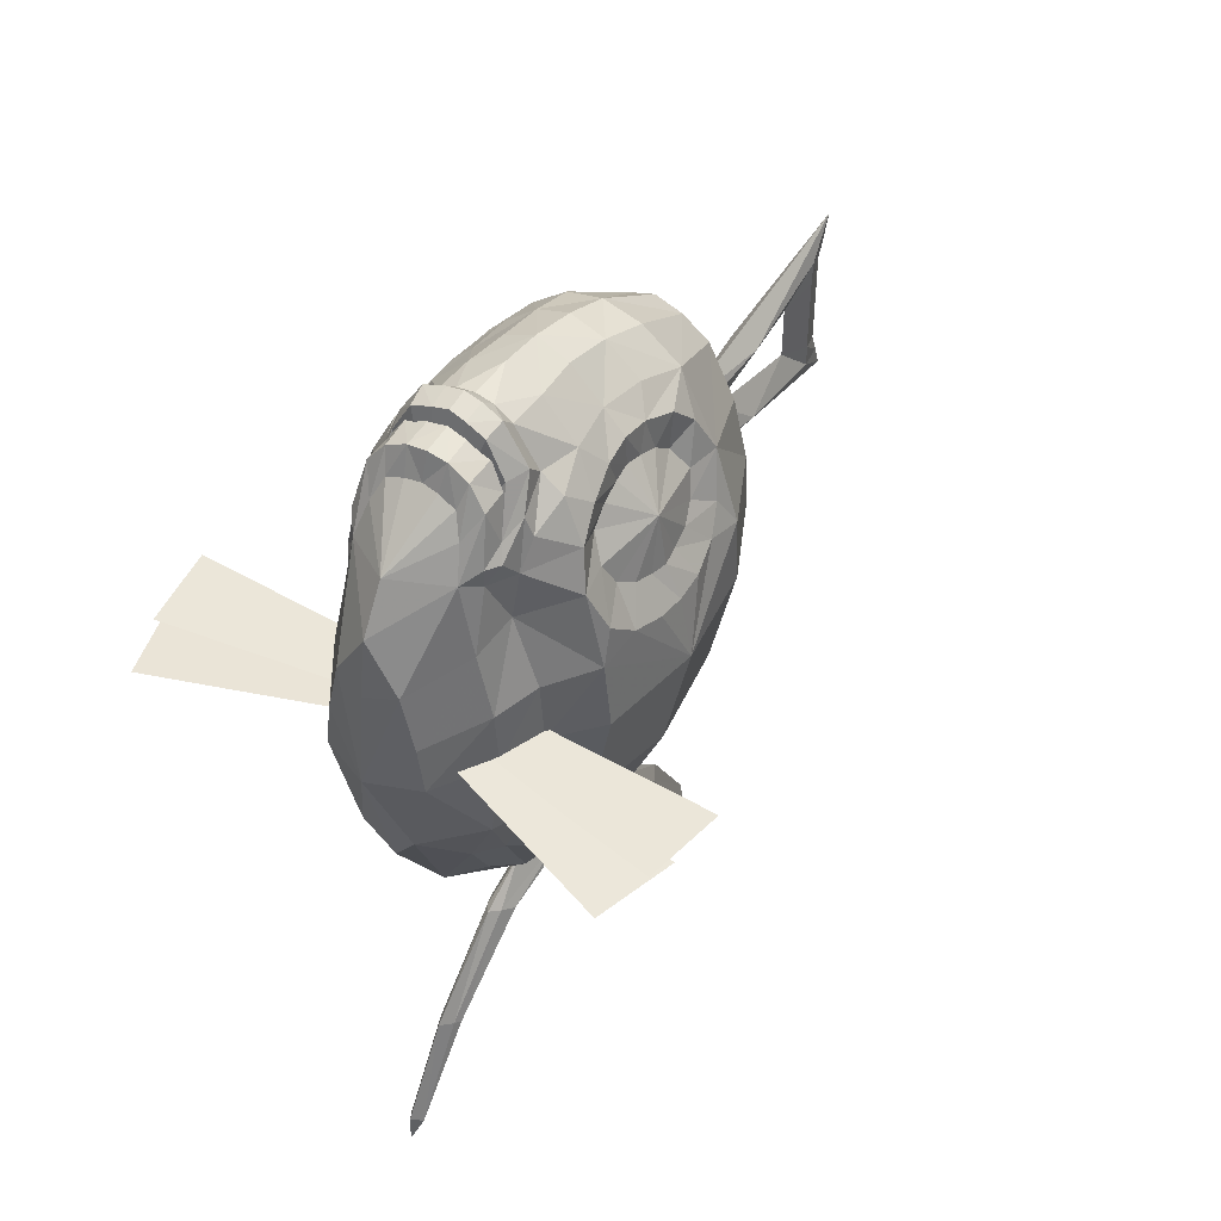
<metadata>
{"format":"obj","ext":"obj","renderer":"f3d","projection":"perspective","resolution":1024,"background":"white","views":[{"elev":47.3,"azim":33.1,"up":"+Y"}]}
</metadata>
<code>
o hinbass
v 0.01504 -1.646 -0.674
v -0.1502 -1.691 -0.9262
v 0.01504 -2.176 -1.244
v -0.2281 -1.917 -1.209
v 0.01504 -1.646 -2.993
v 0.01504 -2.176 -2.424
v -0.2281 -1.917 -2.459
v -0.2898 -2.087 -1.834
v 0.2582 -1.917 -2.459
v 0.3199 -2.087 -1.834
v 0.2582 -1.917 -1.209
v 0.01504 -1.911 -0.9588
v 0.1802 -1.691 -0.9262
v -0.4777 0.9125 -0.8345
v -0.4386 0.8371 -0.5371
v 0.01504 1.238 -0.8165
v 0.01504 1.238 -0.8165
v -0.4792 1.673 -1.506
v -0.5827 1.33 -1.834
v -0.5827 1.33 -1.834
v -0.8002 1.041 -1.834
v -0.5939 1.31 -1.71
v -0.5939 1.31 -1.71
v -0.6051 1.259 -1.569
v -0.6051 1.259 -1.569
v -0.6498 1.421 -1.407
v -0.6498 1.421 -1.407
v -0.5948 1.504 -1.634
v -0.5948 1.504 -1.634
v -0.6208 1.161 -1.442
v -0.6208 1.161 -1.442
v -0.717 0.9912 -1.364
v -0.717 0.9912 -1.364
v -0.7703 0.988 -1.132
v -0.7703 0.988 -1.132
v -0.7023 1.262 -1.215
v -0.7023 1.262 -1.215
v -0.7702 0.8237 -1.442
v -0.7702 0.8237 -1.442
v -0.8169 0.7378 -1.569
v -0.8169 0.7378 -1.569
v -0.9229 0.5428 -1.407
v -0.9229 0.5428 -1.407
v -0.8752 0.7076 -1.215
v -0.8752 0.7076 -1.215
v -0.8355 0.6931 -1.71
v -0.8355 0.6931 -1.71
v -0.8541 0.676 -1.834
v -0.8541 0.676 -1.834
v -0.962 0.4476 -1.834
v -0.962 0.4476 -1.834
v -0.9566 0.474 -1.634
v -0.9566 0.474 -1.634
v -0.8355 0.6931 -1.957
v -0.8355 0.6931 -1.957
v -0.8169 0.7378 -2.098
v -0.8169 0.7378 -2.098
v -0.9047 0.5428 -2.261
v -0.9047 0.5428 -2.261
v -0.9566 0.474 -2.033
v -0.9566 0.474 -2.033
v -0.7702 0.8237 -2.225
v -0.7702 0.8237 -2.225
v -0.717 0.9912 -2.303
v -0.717 0.9912 -2.303
v -0.7549 0.988 -2.535
v -0.7549 0.988 -2.535
v -0.8406 0.6962 -2.416
v -0.8406 0.6962 -2.416
v 0.01504 0.6665 -0.06984
v 0.01504 1.063 -0.1396
v -0.2008 0.7102 -0.1396
v 0.01504 1.386 -0.3268
v -0.2321 1.921 -1.524
v 0.01504 2.032 -1.543
v 0.01504 2.005 -1.834
v -0.2175 1.833 -2.176
v 0.01504 1.922 -2.167
v 0.01504 1.79 -2.5
v -0.1587 1.325 -3.098
v -0.3325 1.157 -3.13
v -0.4999 1.493 -2.535
v 0.01504 1.416 -3.065
v 0.01504 0.8468 -3.493
v -0.2008 0.5549 -3.528
v 0.01504 0.5408 -3.58
v -0.6208 1.161 -2.225
v -0.6208 1.161 -2.225
v -0.6051 1.259 -2.098
v -0.6051 1.259 -2.098
v -0.6232 1.421 -2.261
v -0.6232 1.421 -2.261
v -0.6733 1.262 -2.416
v -0.6733 1.262 -2.416
v -0.5939 1.31 -1.957
v -0.5939 1.31 -1.957
v -0.5754 1.537 -1.834
v -0.5754 1.537 -1.834
v -0.5765 1.504 -2.033
v -0.5765 1.504 -2.033
v -0.4285 1.688 -1.834
v -0.4501 1.629 -2.184
v -0.5207 0.7891 -3.13
v -0.2052 1.253 -0.8101
v -0.2052 1.253 -0.8101
v 0.4687 0.8371 -0.5371
v 0.5077 0.9125 -0.8345
v 0.5092 1.673 -1.506
v 0.624 1.31 -1.71
v 0.624 1.31 -1.71
v 0.8302 1.041 -1.834
v 0.6128 1.33 -1.834
v 0.6128 1.33 -1.834
v 0.6249 1.504 -1.634
v 0.6249 1.504 -1.634
v 0.6799 1.421 -1.407
v 0.6799 1.421 -1.407
v 0.6352 1.259 -1.569
v 0.6352 1.259 -1.569
v 0.6508 1.161 -1.442
v 0.6508 1.161 -1.442
v 0.7323 1.262 -1.215
v 0.7323 1.262 -1.215
v 0.8003 0.988 -1.132
v 0.8003 0.988 -1.132
v 0.7471 0.9912 -1.364
v 0.7471 0.9912 -1.364
v 0.8003 0.8237 -1.442
v 0.8003 0.8237 -1.442
v 0.9052 0.7076 -1.215
v 0.9052 0.7076 -1.215
v 0.9529 0.5428 -1.407
v 0.9529 0.5428 -1.407
v 0.8469 0.7378 -1.569
v 0.8469 0.7378 -1.569
v 0.8655 0.6931 -1.71
v 0.8655 0.6931 -1.71
v 0.9867 0.474 -1.634
v 0.9867 0.474 -1.634
v 0.9921 0.4476 -1.834
v 0.9921 0.4476 -1.834
v 0.8841 0.676 -1.834
v 0.8841 0.676 -1.834
v 0.8655 0.6931 -1.957
v 0.8655 0.6931 -1.957
v 0.9867 0.474 -2.033
v 0.9867 0.474 -2.033
v 0.9348 0.5428 -2.261
v 0.9348 0.5428 -2.261
v 0.8469 0.7378 -2.098
v 0.8469 0.7378 -2.098
v 0.8003 0.8237 -2.225
v 0.8003 0.8237 -2.225
v 0.8707 0.6962 -2.416
v 0.8707 0.6962 -2.416
v 0.7849 0.988 -2.535
v 0.7849 0.988 -2.535
v 0.7471 0.9912 -2.303
v 0.7471 0.9912 -2.303
v 0.2309 0.7102 -0.1396
v 0.2476 1.833 -2.176
v 0.1888 1.325 -3.098
v 0.2309 0.5549 -3.528
v 0.5507 0.7891 -3.13
v 0.6508 1.161 -2.225
v 0.6508 1.161 -2.225
v 0.7034 1.262 -2.416
v 0.7034 1.262 -2.416
v 0.6533 1.421 -2.261
v 0.6533 1.421 -2.261
v 0.6352 1.259 -2.098
v 0.6352 1.259 -2.098
v 0.624 1.31 -1.957
v 0.624 1.31 -1.957
v 0.6066 1.504 -2.033
v 0.6066 1.504 -2.033
v 0.6055 1.537 -1.834
v 0.6055 1.537 -1.834
v 0.5299 1.493 -2.535
v 0.4585 1.688 -1.834
v 0.4801 1.629 -2.184
v 0.3626 1.157 -3.13
v 0.2353 1.253 -0.8101
v 0.2353 1.253 -0.8101
v 0.2621 1.921 -1.524
v 0.01504 0.06005 -3.38
v 0.01504 0.2131 -3.38
v 0.01504 -0.246 -3.38
v 0.01504 -0.399 -3.38
v 0.2368 1.91 -1.834
v -0.2067 1.899 -1.834
v -0.2424 1.708 -2.518
v 0.2725 1.708 -2.518
v -0.4041 1.244 -0.6928
v -0.4041 1.244 -0.6928
v 0.01504 1.763 -0.7446
v 0.01504 1.763 -0.7446
v -0.09831 1.748 -0.7327
v -0.09831 1.748 -0.7327
v -0.3363 1.329 -0.5451
v -0.3363 1.329 -0.5451
v -0.1184 1.93 -0.8037
v 0.01504 1.951 -0.8028
v 0.01504 1.982 -1.015
v -0.4271 1.405 -0.6623
v -0.3754 1.714 -0.7701
v -0.1136 1.956 -1.006
v -0.3689 1.729 -0.948
v -0.2683 1.885 -0.9895
v -0.2185 1.702 -0.7209
v -0.2185 1.702 -0.7209
v -0.283 1.552 -0.6483
v -0.283 1.552 -0.6483
v 0.4342 1.244 -0.6928
v 0.4342 1.244 -0.6928
v 0.1284 1.748 -0.7327
v 0.1284 1.748 -0.7327
v 0.3664 1.329 -0.5451
v 0.3664 1.329 -0.5451
v 0.4572 1.405 -0.6623
v 0.4055 1.714 -0.7701
v 0.1484 1.93 -0.8037
v 0.2899 1.859 -0.7964
v 0.2984 1.885 -0.9895
v 0.399 1.729 -0.948
v 0.1437 1.956 -1.006
v 0.313 1.552 -0.6483
v 0.313 1.552 -0.6483
v 0.2485 1.702 -0.7209
v 0.2485 1.702 -0.7209
v -0.2598 1.859 -0.7964
v 0.01504 2.079 -1.018
v -0.09507 2.053 -1.009
v -0.248 2.041 -1.135
v -0.2316 2.004 -0.9994
v -0.4056 1.66 -1.246
v -0.4056 1.66 -1.246
v 0.01504 2.112 -1.156
v 0.01504 2.025 -1.252
v 0.01504 2.025 -1.252
v -0.1097 2.001 -1.251
v -0.1097 2.001 -1.251
v -0.4149 1.776 -1.134
v -0.3611 1.768 -0.9821
v -0.2344 1.931 -1.243
v -0.2344 1.931 -1.243
v -0.5181 1.423 -1.01
v -0.5181 1.423 -1.01
v -0.4694 1.555 -0.9943
v -0.5044 1.234 -0.8844
v -0.5044 1.234 -0.8844
v 0.1251 2.053 -1.009
v 0.4357 1.66 -1.246
v 0.4357 1.66 -1.246
v 0.5482 1.423 -1.01
v 0.5482 1.423 -1.01
v 0.1398 2.001 -1.251
v 0.1398 2.001 -1.251
v 0.2781 2.041 -1.135
v 0.2645 1.931 -1.243
v 0.2645 1.931 -1.243
v 0.4449 1.776 -1.134
v 0.2617 2.004 -0.9994
v 0.3912 1.768 -0.9821
v 0.4995 1.555 -0.9943
v 0.5345 1.234 -0.8844
v 0.5345 1.234 -0.8844
v -0.1024 2.088 -1.154
v 0.1325 2.088 -1.154
v -0.03846 -3.792 -0.1953
v 0.01504 -3.936 -0.1072
v 0.01504 -3.716 -0.1167
v -0.03846 -3.792 -3.472
v 0.01504 -3.873 -3.401
v 0.01504 -3.936 -3.56
v 0.01504 -3.716 -3.551
v 0.01504 -3.872 -0.2692
v 0.06854 -3.792 -0.1953
v 0.06854 -3.792 -3.472
v 1.442 0.06178 -0.3395
v 1.765 0.06178 -0.285
v 1.86 0.06178 -0.8591
v 1.341 0.01907 -0.02475
v 1.644 0.00403 0.07406
v 1.805 -0.000375 -0.4868
v 1.473 0.01577 -0.5309
v 1.513 0.06178 -0.8591
v 1.167 0.06178 -0.8591
v 1.119 0.06178 -0.3939
v 1.142 0.03192 -0.575
v 1.038 0.03412 -0.1236
v 0.4741 0.06178 -0.8591
v 0.4741 0.06178 -0.5238
v 0.4788 0.06421 -0.6632
v 0.4375 0.06421 -0.3212
v -1.008 0.03412 -0.1236
v -1.112 0.03192 -0.575
v -1.089 0.06178 -0.3939
v -1.137 0.06178 -0.8591
v -1.443 0.01577 -0.5309
v -1.483 0.06178 -0.8591
v -1.83 0.06178 -0.8591
v -1.735 0.06178 -0.285
v -1.412 0.06178 -0.3395
v -1.775 -0.000374 -0.4868
v -1.614 0.00403 0.07406
v -1.311 0.01907 -0.02475
v -0.4074 0.06421 -0.3212
v -0.4487 0.06421 -0.6632
v -0.4441 0.06178 -0.5029
v -0.4441 0.06178 -0.8591
v -0.04217 0.1156 -3.537
v -0.04217 -0.3016 -3.537
v 0.01504 -0.09297 -3.84
v 0.07224 0.1156 -3.537
v 0.07224 -0.3016 -3.537
v 0.01504 0.2596 -5.131
v 0.01504 -0.4456 -5.131
v -0.04217 -0.3795 -4.949
v -0.04217 -0.5425 -4.96
v 0.01504 -0.5848 -5.185
v 0.01504 -0.7488 -5.24
v -0.04217 0.1935 -4.949
v 0.01504 -0.2856 -4.696
v 0.01504 0.3989 -5.185
v 0.01504 0.09963 -4.696
v -0.08763 0.2083 -4.17
v -0.04217 0.3565 -4.96
v 0.01504 0.5628 -5.24
v -0.08763 -0.3942 -4.17
v 0.01504 0.3495 -4.105
v 0.01504 0.003329 -4.268
v 0.01504 -0.1893 -4.268
v 0.01504 -0.5354 -4.105
v 0.07224 -0.3795 -4.949
v 0.07224 -0.5425 -4.96
v 0.07224 0.1935 -4.949
v 0.07224 0.3565 -4.96
v 0.1177 0.2083 -4.17
v 0.1177 -0.3942 -4.17
v 0.01504 -0.000416 -5.7e-05
v -0.3322 -0.000416 -0.1396
v 0.01504 -0.000416 -3.667
v -0.3322 -0.000416 -3.528
v -0.2883 0.3246 -0.1396
v -0.6471 0.4258 -0.8345
v -0.6761 -0.000416 -0.8345
v -0.5663 -0.000416 -0.5371
v -1.044 -0.000416 -1.834
v -0.644 -0.000416 -3.13
v -0.9355 -0.000416 -2.535
v -0.9174 0.4635 -2.535
v -0.6234 0.364 -3.13
v -0.2883 0.247 -3.528
v -0.9355 -0.000416 -1.132
v -0.8894 0.4635 -1.132
v 0.3622 -0.000416 -0.1396
v 0.3622 -0.000416 -3.528
v 0.3184 0.3246 -0.1396
v 0.5963 -0.000415 -0.5371
v 0.5719 0.388 -0.5371
v 1.074 -0.000415 -1.834
v 0.6535 0.364 -3.13
v 0.3184 0.247 -3.528
v 0.674 -0.000415 -3.13
v 0.9656 -0.000415 -2.535
v 0.9656 -0.000415 -1.132
v 0.7062 -0.000415 -0.8345
v 0.9475 0.4635 -2.535
v 0.9195 0.4635 -1.132
v 0.6771 0.4258 -0.8345
v -0.5418 0.388 -0.5371
v -0.1732 -0.6523 -0.1904
v -0.4576 -0.724 -0.576
v -0.2629 -1.14 -0.6137
v -0.3154 -1.327 -0.8936
v -0.5269 -1.646 -1.834
v -0.4712 -1.515 -1.173
v -0.7725 -0.7893 -1.16
v -0.7725 -0.7893 -2.507
v -0.4712 -1.515 -2.494
v -0.5165 -0.724 -3.091
v -0.3131 -1.191 -3.054
v -0.1732 -0.6523 -3.528
v 0.01504 -0.9262 -0.2397
v 0.01504 -0.9262 -3.479
v -0.8626 -0.855 -1.834
v 0.5013 -1.515 -2.494
v 0.5013 -1.515 -1.173
v 0.5569 -1.646 -1.834
v 0.3432 -1.191 -3.054
v 0.3455 -1.327 -0.8936
v 0.577 -0.7566 -0.8681
v 0.4877 -0.724 -0.576
v -0.5469 -0.7566 -0.8681
v 0.2033 -0.6523 -0.1904
v 0.2929 -1.14 -0.6137
v 0.8026 -0.7893 -1.16
v 0.8026 -0.7893 -2.507
v 0.5466 -0.724 -3.091
v 0.2033 -0.6523 -3.528
v 0.8927 -0.855 -1.834
v 0.01504 -2.284 -1.471
v 0.01504 -2.284 -1.471
v -0.03936 -2.527 -2.49
v 0.01504 -2.5 -2.592
v -0.08594 -2.366 -1.834
v 0.01504 -2.284 -2.196
v 0.01504 -2.284 -2.196
v -0.03936 -2.527 -1.177
v 0.01504 -2.5 -1.104
v -0.08134 -2.578 -1.279
v -0.09907 -2.421 -1.834
v -0.08134 -2.578 -2.388
v 0.01504 -2.632 -2.294
v 0.01504 -2.476 -1.834
v 0.01504 -2.636 -1.372
v -0.1224 -2.287 -1.834
v -0.1224 -2.287 -1.834
v 0.06944 -2.527 -2.49
v 0.116 -2.366 -1.834
v 0.06944 -2.527 -1.177
v 0.1525 -2.287 -1.834
v 0.1525 -2.287 -1.834
v 0.1291 -2.421 -1.834
v 0.1114 -2.578 -1.279
v 0.1114 -2.578 -2.388
v -0.556 1.551 -1.251
v 0.5861 1.551 -1.251
v -0.03891 -3.125 -3.073
v 0.01504 -3.074 -3.17
v -0.0599 -3.151 -0.6496
v -0.03891 -3.125 -0.5943
v -0.0599 -3.151 -3.018
v 0.01504 -3.217 -2.944
v 0.01504 -3.074 -0.4973
v 0.01504 -3.218 -0.7216
v 0.06899 -3.125 -3.073
v 0.06899 -3.125 -0.5943
v 0.08997 -3.151 -0.6496
v 0.08997 -3.151 -3.018
v -0.4304 1.48 -0.8279
v -0.4744 1.381 -0.7687
v 0.4604 1.48 -0.8279
v 0.5044 1.381 -0.7687
f 198 73 196
f 198 210 73
f 212 73 210
f 212 200 73
f 71 73 200
f 200 72 71
f 15 72 200
f 15 345 72
f 372 345 15
f 372 342 345
f 348 342 372
f 348 374 342
f 395 374 348
f 395 376 374
f 378 376 395
f 378 4 376
f 8 4 378
f 8 403 4
f 419 403 8
f 8 409 419
f 7 409 8
f 7 6 409
f 5 6 7
f 7 383 5
f 381 383 7
f 381 382 383
f 380 382 381
f 380 350 382
f 351 350 380
f 351 352 350
f 349 352 351
f 349 59 352
f 61 59 349
f 349 51 61
f 53 51 349
f 349 43 53
f 356 43 349
f 356 45 43
f 35 45 356
f 356 14 35
f 346 14 356
f 346 372 14
f 348 372 346
f 346 347 348
f 356 347 346
f 356 355 347
f 349 355 356
f 349 387 355
f 351 387 349
f 351 380 387
f 377 387 380
f 377 379 387
f 378 379 377
f 378 395 379
f 347 379 395
f 347 355 379
f 387 379 355
f 348 347 395
f 381 377 380
f 381 8 377
f 7 8 381
f 378 377 8
f 15 14 372
f 15 194 14
f 200 194 15
f 3 4 403
f 3 2 4
f 12 2 3
f 12 1 2
f 2 1 375
f 375 376 2
f 374 376 375
f 375 373 374
f 1 373 375
f 1 385 373
f 341 373 385
f 341 342 373
f 345 342 341
f 341 72 345
f 70 72 341
f 70 71 72
f 373 342 374
f 4 2 376
f 383 386 5
f 383 384 386
f 382 384 383
f 382 344 384
f 350 344 382
f 350 353 344
f 352 353 350
f 352 67 353
f 69 67 352
f 352 59 69
f 384 343 386
f 384 344 343
f 354 343 344
f 354 85 343
f 103 85 354
f 354 353 103
f 344 353 354
f 67 103 353
f 251 14 194
f 251 35 14
f 37 35 251
f 251 247 37
f 428 37 247
f 428 27 37
f 18 27 428
f 18 29 27
f 101 29 18
f 101 98 29
f 100 98 101
f 101 102 100
f 77 102 101
f 77 82 102
f 192 82 77
f 77 79 192
f 78 79 77
f 77 76 78
f 191 76 77
f 77 101 191
f 82 100 102
f 82 92 100
f 94 92 82
f 82 67 94
f 428 236 18
f 428 247 236
f 85 86 343
f 85 84 86
f 233 232 238
f 241 245 234
f 237 234 245
f 237 243 234
f 249 243 237
f 249 442 243
f 443 442 249
f 249 250 443
f 248 250 249
f 249 237 248
f 244 243 442
f 244 235 243
f 234 243 235
f 235 233 234
f 268 234 233
f 268 241 234
f 238 241 268
f 238 239 241
f 258 239 238
f 238 269 258
f 252 269 238
f 252 259 269
f 263 259 252
f 263 262 259
f 264 262 263
f 264 444 262
f 265 262 444
f 265 254 262
f 259 262 254
f 254 260 259
f 258 259 260
f 258 269 259
f 238 232 252
f 238 268 233
f 445 265 444
f 445 266 265
f 195 443 250
f 195 205 443
f 201 205 195
f 201 206 205
f 213 206 201
f 213 231 206
f 211 231 213
f 211 202 231
f 199 202 211
f 199 197 202
f 203 202 197
f 203 204 202
f 222 204 203
f 222 226 204
f 224 226 222
f 222 223 224
f 230 223 222
f 230 228 223
f 221 223 228
f 221 225 223
f 444 225 221
f 221 220 444
f 219 220 221
f 219 215 220
f 445 220 215
f 445 444 220
f 225 224 223
f 445 215 266
f 221 228 219
f 197 222 203
f 197 217 222
f 230 222 217
f 205 442 443
f 205 206 442
f 208 442 206
f 206 231 208
f 209 208 231
f 231 202 209
f 207 209 202
f 202 204 207
f 265 256 254
f 265 266 256
f 108 261 253
f 108 185 261
f 180 185 108
f 180 190 185
f 76 185 190
f 76 75 185
f 74 75 76
f 74 242 75
f 246 242 74
f 74 18 246
f 101 18 74
f 74 191 101
f 76 191 74
f 236 246 18
f 240 75 242
f 240 257 75
f 185 75 257
f 257 261 185
f 406 430 405
f 406 431 430
f 420 431 406
f 420 438 431
f 427 438 420
f 427 441 438
f 432 270 433
f 274 434 273
f 274 435 434
f 279 435 274
f 279 441 435
f 412 407 413
f 410 407 412
f 414 407 405
f 413 407 414
f 272 433 270
f 272 436 433
f 278 436 272
f 278 439 436
f 414 416 413
f 414 415 416
f 434 415 414
f 434 435 415
f 417 413 416
f 417 412 413
f 437 412 417
f 437 432 412
f 277 432 437
f 277 270 432
f 414 405 430
f 434 414 430
f 431 273 430
f 431 276 273
f 438 276 431
f 438 279 276
f 430 273 434
f 433 412 432
f 433 410 412
f 436 410 433
f 436 411 410
f 439 411 436
f 439 422 411
f 440 422 439
f 440 426 422
f 439 278 440
f 425 421 426
f 426 421 422
f 420 421 427
f 427 421 425
f 415 425 416
f 415 427 425
f 435 427 415
f 435 441 427
f 426 416 425
f 426 417 416
f 440 417 426
f 440 437 417
f 278 437 440
f 278 277 437
f 441 279 438
f 271 272 270
f 271 278 272
f 277 271 270
f 277 278 271
f 407 408 405
f 407 418 408
f 404 418 407
f 407 410 404
f 411 404 410
f 411 422 404
f 421 404 422
f 421 423 404
f 408 423 421
f 421 420 408
f 406 408 420
f 406 405 408
f 275 274 273
f 275 279 274
f 276 279 275
f 275 273 276
f 21 22 19
f 21 25 22
f 30 25 21
f 21 33 30
f 38 33 21
f 21 41 38
f 46 41 21
f 21 49 46
f 54 49 21
f 21 57 54
f 62 57 21
f 21 65 62
f 87 65 21
f 21 90 87
f 95 90 21
f 21 19 95
f 111 112 109
f 111 173 112
f 172 173 111
f 111 165 172
f 159 165 111
f 111 152 159
f 151 152 111
f 111 144 151
f 143 144 111
f 111 136 143
f 135 136 111
f 111 128 135
f 127 128 111
f 111 120 127
f 119 120 111
f 111 109 119
f 28 24 26
f 28 23 24
f 97 23 28
f 97 20 23
f 99 20 97
f 99 96 20
f 91 96 99
f 91 89 96
f 93 89 91
f 93 88 89
f 66 88 93
f 66 64 88
f 68 64 66
f 68 63 64
f 58 63 68
f 58 56 63
f 60 56 58
f 60 55 56
f 50 55 60
f 50 48 55
f 52 48 50
f 52 47 48
f 42 47 52
f 42 40 47
f 44 40 42
f 44 39 40
f 34 39 44
f 34 32 39
f 36 32 34
f 36 31 32
f 26 31 36
f 26 24 31
f 116 110 114
f 116 118 110
f 122 118 116
f 122 121 118
f 124 121 122
f 124 126 121
f 130 126 124
f 130 129 126
f 132 129 130
f 132 134 129
f 138 134 132
f 138 137 134
f 140 137 138
f 140 142 137
f 146 142 140
f 146 145 142
f 148 145 146
f 148 150 145
f 154 150 148
f 154 153 150
f 156 153 154
f 156 158 153
f 167 158 156
f 167 166 158
f 169 166 167
f 169 171 166
f 175 171 169
f 175 174 171
f 177 174 175
f 177 113 174
f 114 113 177
f 114 110 113
f 67 81 103
f 67 82 81
f 80 81 82
f 80 84 81
f 83 84 80
f 83 162 84
f 79 162 83
f 79 193 162
f 179 162 193
f 179 182 162
f 157 182 179
f 157 164 182
f 163 182 164
f 163 84 182
f 162 182 84
f 80 79 83
f 80 192 79
f 82 192 80
f 81 85 103
f 81 84 85
f 253 429 108
f 253 255 429
f 73 216 196
f 73 229 216
f 227 229 73
f 73 218 227
f 71 218 73
f 71 160 218
f 70 160 71
f 70 341 160
f 359 160 341
f 359 106 160
f 361 106 359
f 361 107 106
f 371 107 361
f 371 370 107
f 368 370 371
f 368 367 370
f 398 367 368
f 398 402 367
f 390 402 398
f 390 399 402
f 388 399 390
f 388 400 399
f 391 400 388
f 391 401 400
f 386 401 391
f 386 343 401
f 358 401 343
f 358 400 401
f 365 400 358
f 365 399 400
f 366 399 365
f 366 402 399
f 362 402 366
f 362 367 402
f 370 367 362
f 362 133 370
f 139 133 362
f 362 141 139
f 147 141 362
f 362 149 147
f 369 149 362
f 369 155 149
f 157 155 369
f 369 363 157
f 365 363 369
f 365 358 363
f 364 363 358
f 364 164 363
f 163 164 364
f 364 343 163
f 358 343 364
f 363 164 157
f 106 218 160
f 106 214 218
f 107 214 106
f 107 267 214
f 125 267 107
f 125 123 267
f 255 267 123
f 123 429 255
f 117 429 123
f 117 108 429
f 115 108 117
f 115 180 108
f 178 180 115
f 178 176 180
f 181 180 176
f 181 161 180
f 179 161 181
f 179 193 161
f 79 161 193
f 79 78 161
f 76 161 78
f 76 190 161
f 180 161 190
f 176 179 181
f 176 170 179
f 168 179 170
f 168 157 179
f 369 366 365
f 369 362 366
f 370 125 107
f 370 131 125
f 133 131 370
f 391 5 386
f 391 9 5
f 388 9 391
f 388 10 9
f 390 10 388
f 390 389 10
f 398 389 390
f 398 393 389
f 368 393 398
f 368 360 393
f 371 360 368
f 371 361 360
f 357 360 361
f 357 394 360
f 396 394 357
f 396 397 394
f 1 397 396
f 1 13 397
f 13 1 12
f 12 3 13
f 11 13 3
f 11 392 13
f 389 392 11
f 389 393 392
f 394 392 393
f 394 397 392
f 13 392 397
f 360 394 393
f 11 10 389
f 11 403 10
f 3 403 11
f 359 357 361
f 359 341 357
f 396 357 341
f 341 385 396
f 1 396 385
f 9 6 5
f 9 409 6
f 10 409 9
f 10 424 409
f 403 424 10
f 86 163 343
f 86 84 163
f 282 280 281
f 282 287 280
f 289 280 287
f 287 288 289
f 293 289 288
f 288 292 293
f 285 283 284
f 285 286 283
f 291 283 286
f 286 290 291
f 295 291 290
f 290 294 295
f 297 308 309
f 297 296 308
f 300 296 297
f 300 307 296
f 305 307 300
f 305 306 307
f 299 310 311
f 299 298 310
f 301 298 299
f 301 304 298
f 302 304 301
f 302 303 304
f 319 324 323
f 319 320 324
f 330 324 320
f 330 333 324
f 314 333 330
f 314 340 333
f 316 340 314
f 314 315 316
f 339 315 314
f 314 332 339
f 327 332 314
f 327 326 332
f 328 326 327
f 328 323 326
f 324 326 323
f 324 337 326
f 335 337 324
f 324 336 335
f 340 336 324
f 324 333 340
f 326 339 332
f 326 338 339
f 337 338 326
f 314 312 327
f 314 313 312
f 330 313 314
f 329 328 327
f 329 325 328
f 338 325 329
f 338 337 325
f 317 325 337
f 317 323 325
f 319 323 317
f 317 318 319
f 335 318 317
f 335 321 318
f 336 321 335
f 336 322 321
f 340 322 336
f 340 334 322
f 189 334 340
f 189 330 334
f 313 330 189
f 189 188 313
f 316 188 189
f 316 186 188
f 315 186 316
f 315 187 186
f 339 187 315
f 339 331 187
f 329 331 339
f 329 327 331
f 187 331 327
f 327 312 187
f 186 187 312
f 312 313 186
f 188 186 313
f 323 328 325
f 339 338 329
f 340 316 189
f 317 337 335
f 321 319 318
f 321 320 319
f 322 320 321
f 322 330 320
f 334 330 322
f 105 244 442
f 105 16 244
f 235 244 16
f 16 233 235
f 232 233 16
f 16 252 232
f 263 252 16
f 16 264 263
f 184 264 16
f 184 444 264
f 208 104 442
f 208 17 104
f 209 17 208
f 209 207 17
f 204 17 207
f 204 226 17
f 224 17 226
f 224 225 17
f 183 17 225
f 225 444 183

</code>
